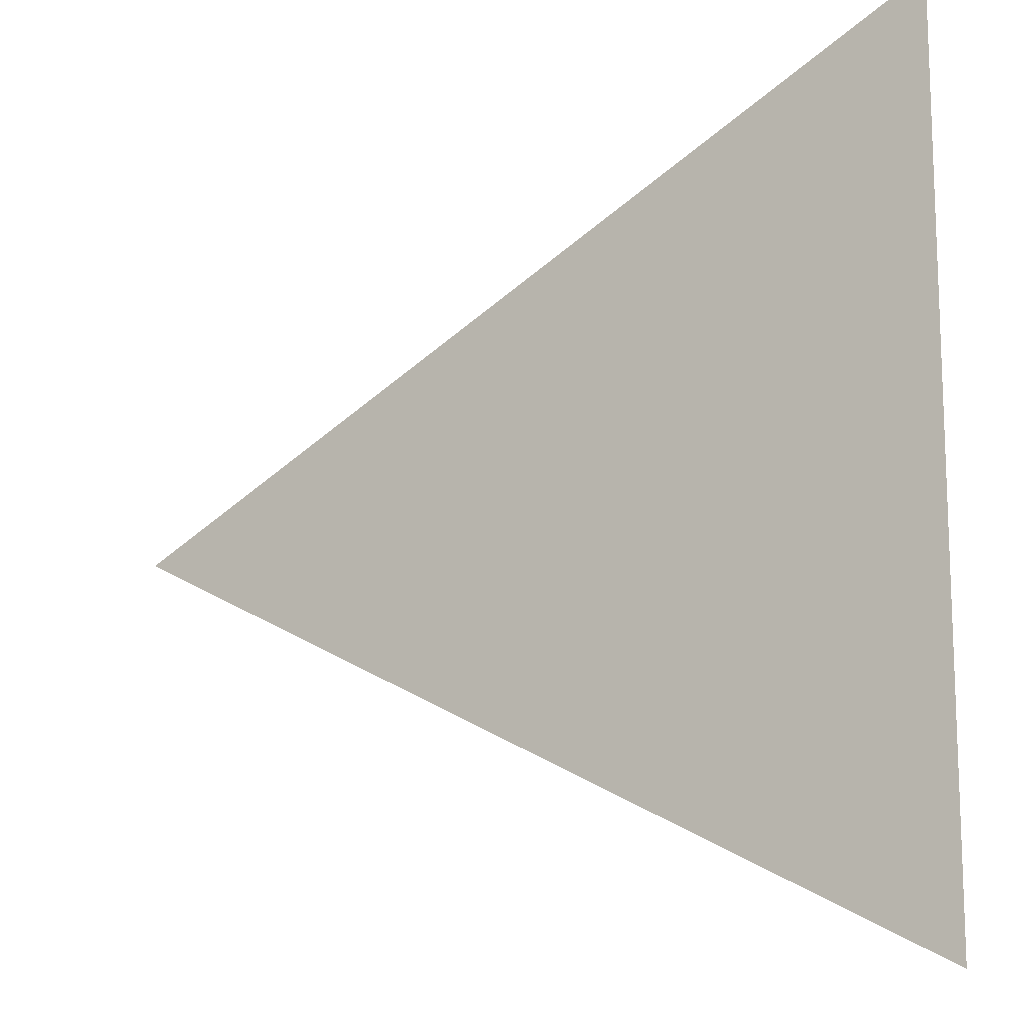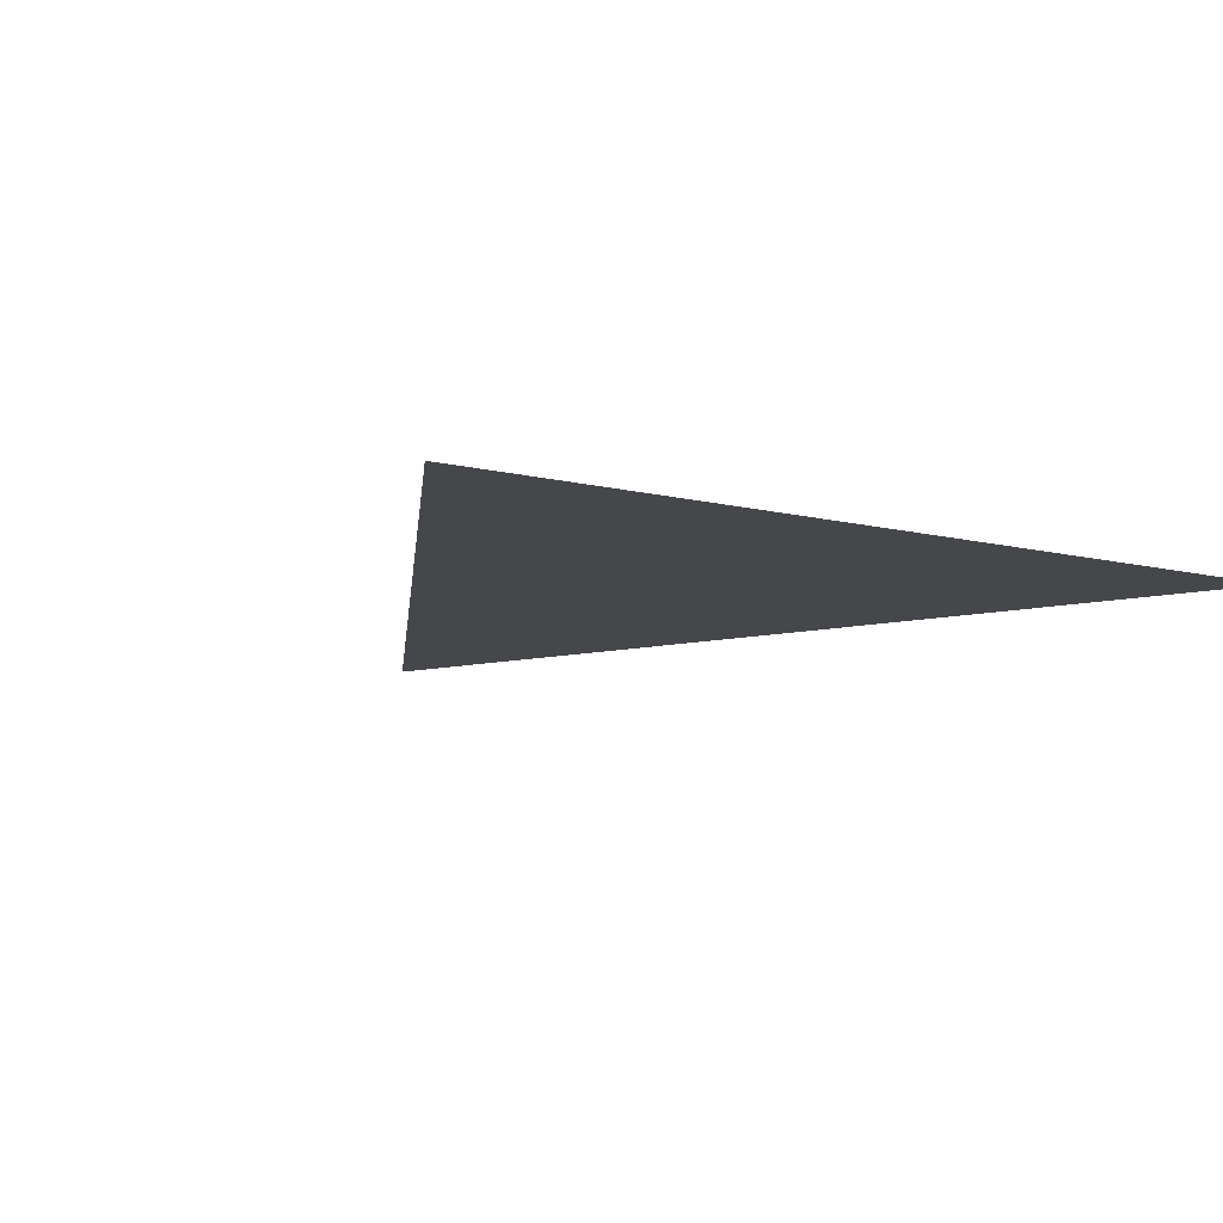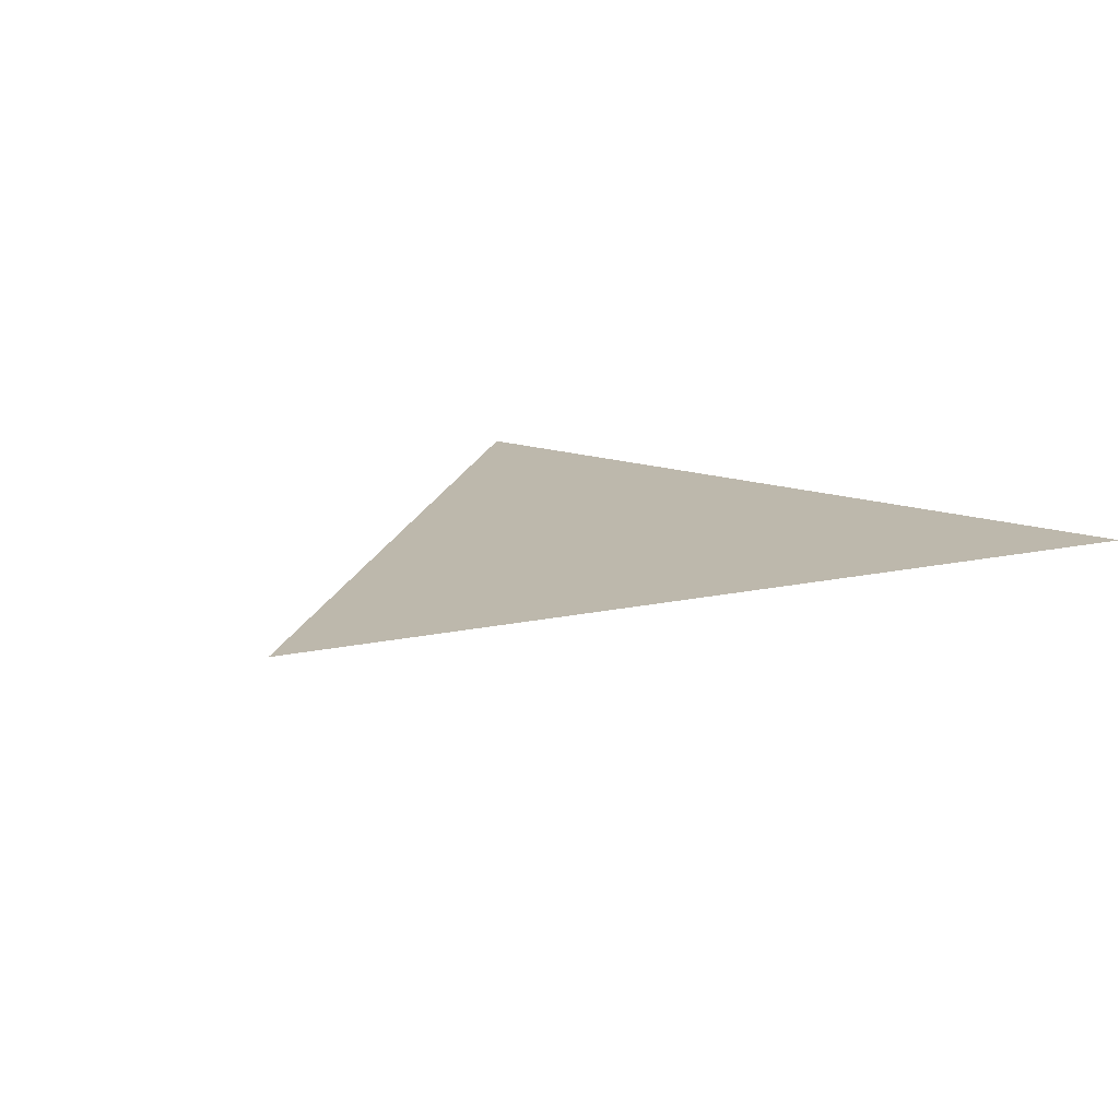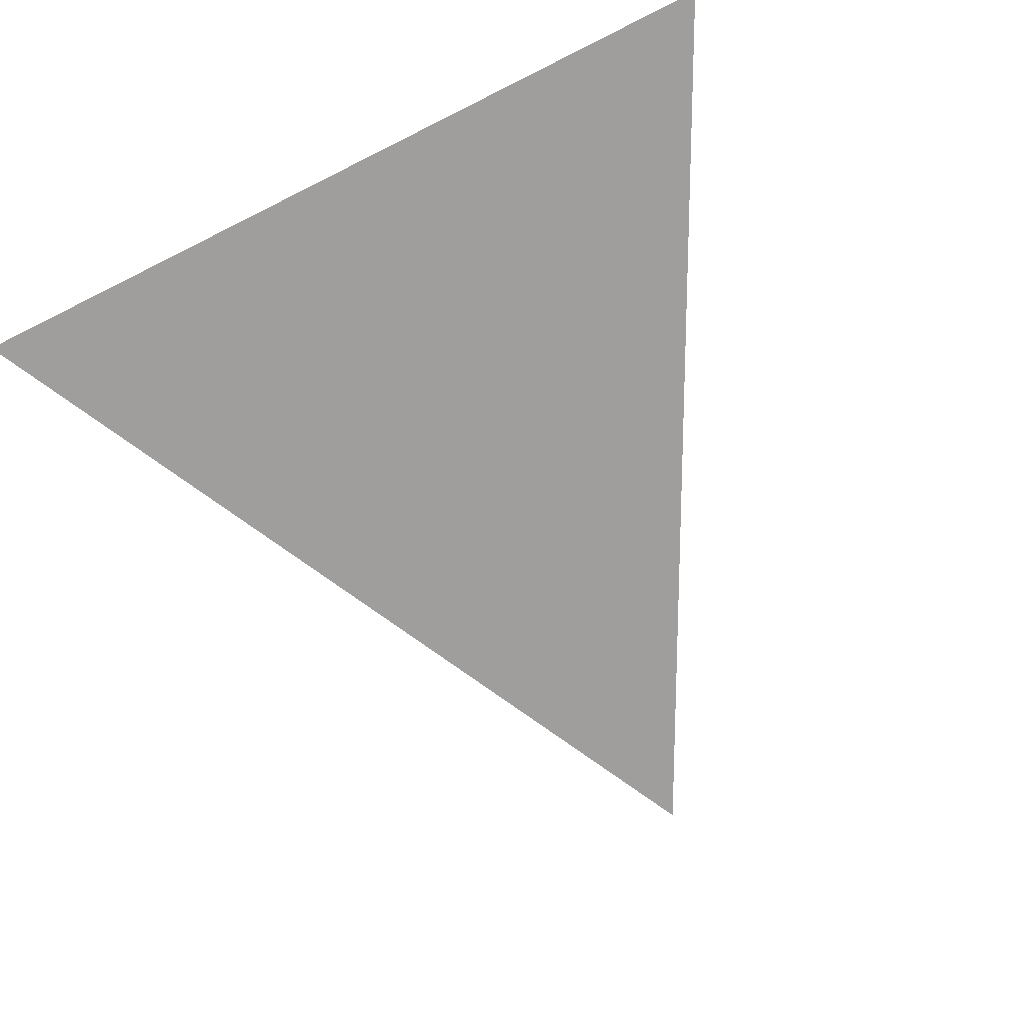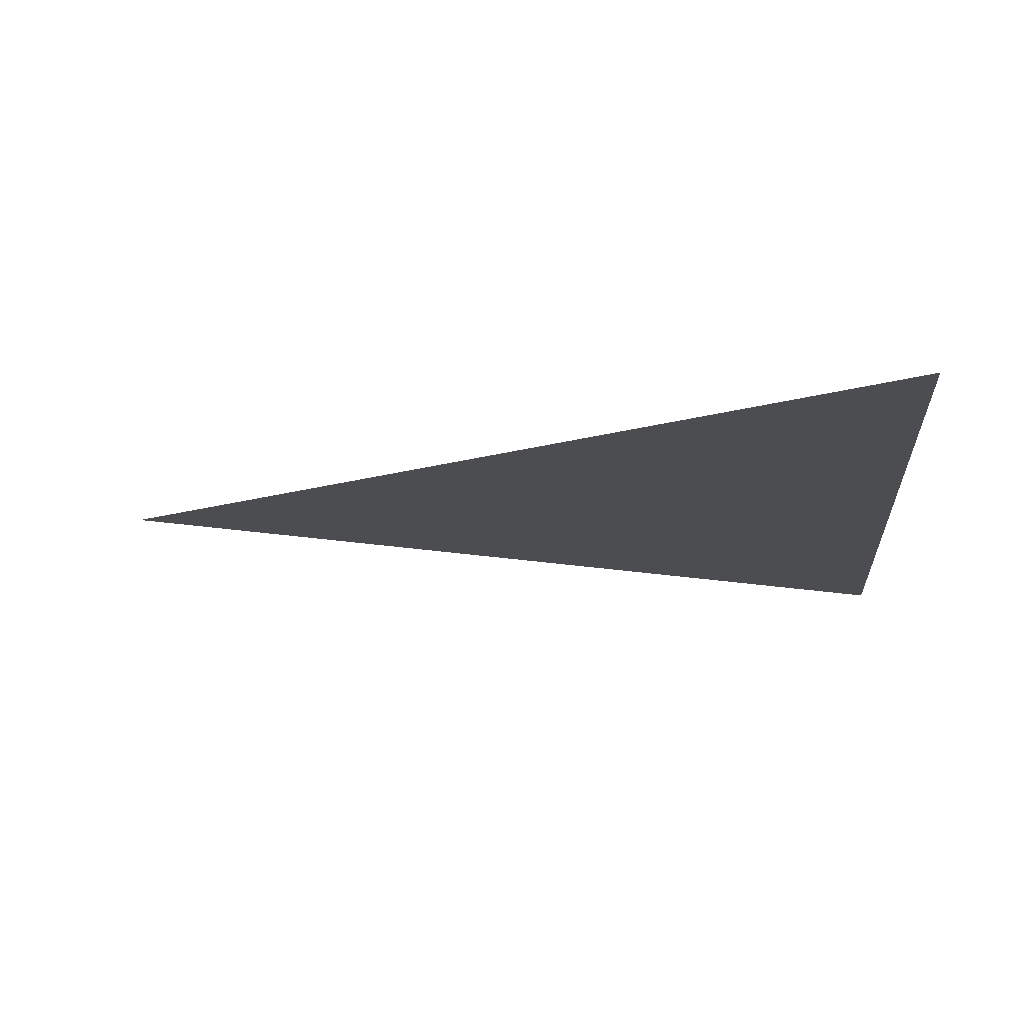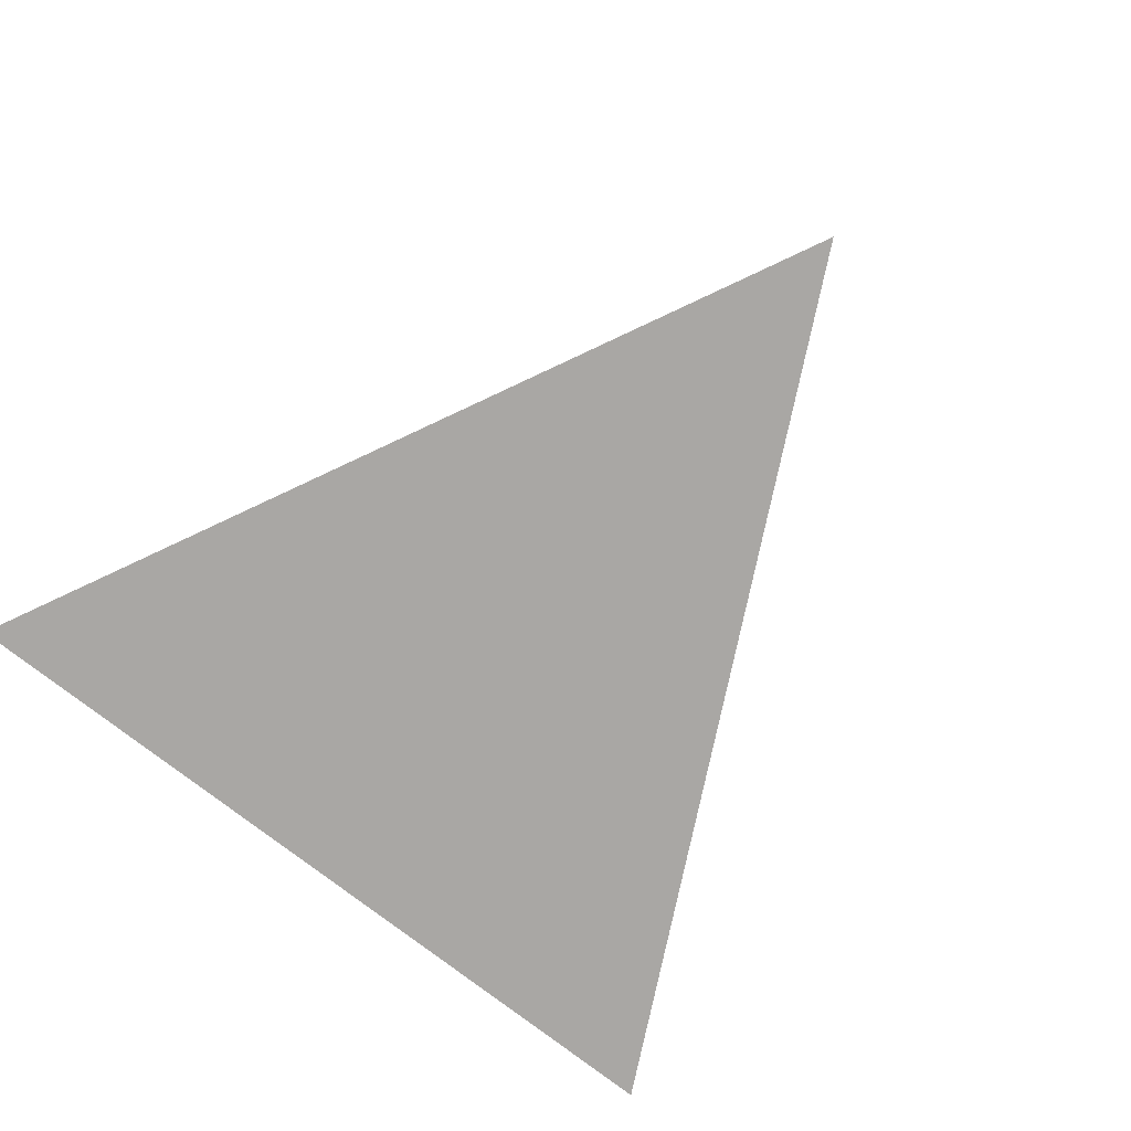
<metadata>
{"format":"obj","ext":"obj","renderer":"f3d","projection":"perspective","resolution":1024,"background":"white","views":[{"elev":-13.6,"azim":-147.2,"up":"+Y"},{"elev":-10.5,"azim":-122.3,"up":"+Z"},{"elev":14.8,"azim":127.3,"up":"+Z"},{"elev":-71.0,"azim":-63.4,"up":"+Z"},{"elev":-16.2,"azim":-175.6,"up":"+Z"},{"elev":-74.8,"azim":51.8,"up":"+Z"}]}
</metadata>
<code>
v  20  0 0
v -20 20 0
v -20 -20 0
f 1 2 3

</code>
